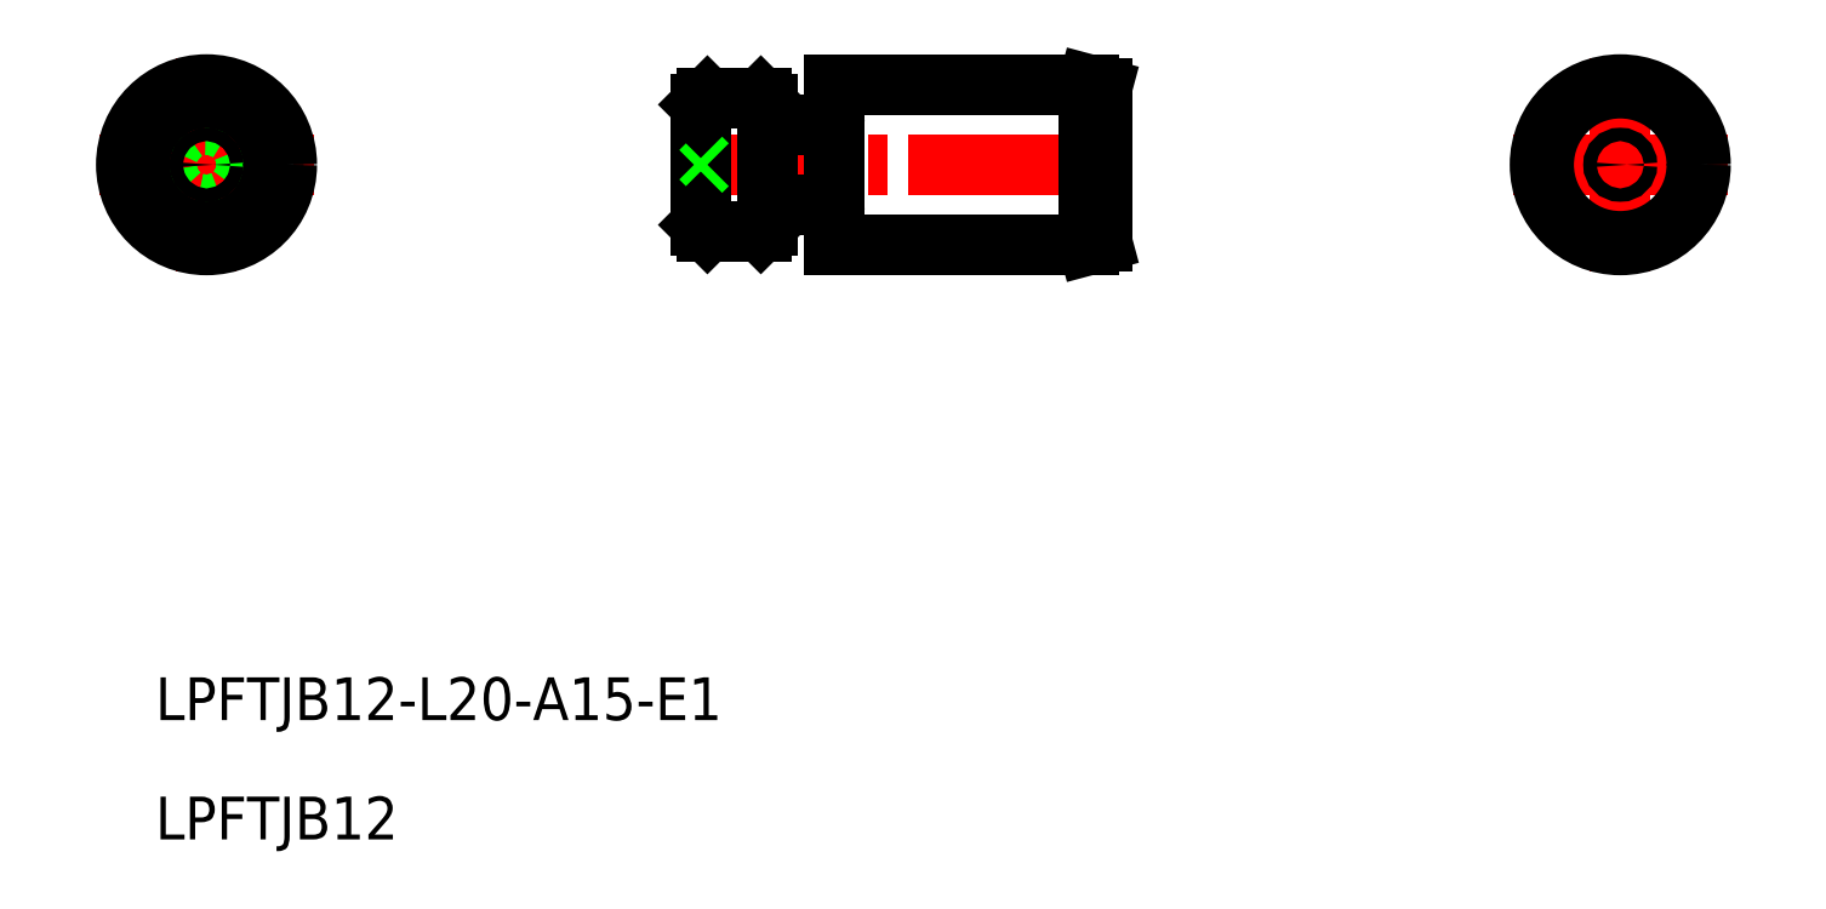
<metadata>
{"format":"dxf","ext":"dxf","renderer":"ezdxf+matplotlib","layout":"modelspace","background":"white","min_lineweight":24,"dpi":150}
</metadata>
<code>
0
SECTION
2
ENTITIES
0
TEXT
8
0
10
52.72
20
155.7
30
0
40
3.2
1
LPFTJB12-L20-A15-E1
0
TEXT
8
0
10
52.72
20
146.8
30
0
40
3.2
1
LPFTJB12
0
LINE
8
CENTER
10
48.54
20
197.3
30
0
11
64.54
21
197.3
31
0
0
LINE
8
CENTER
10
56.54
20
189.3
30
0
11
56.54
21
205.3
31
0
0
CIRCLE
8
0
10
56.54
20
197.3
30
0
40
6
0
CIRCLE
8
0
10
56.54
20
197.3
30
0
40
3
0
CIRCLE
8
0
10
56.54
20
197.3
30
0
40
5
0
LINE
8
CENTER
10
91.51
20
197.3
30
0
11
125.5
21
197.3
31
0
0
LINE
8
0
10
93.51
20
201.8
30
0
11
93.51
21
192.8
31
0
0
LINE
8
0
10
94.01
20
202.3
30
0
11
93.51
21
201.8
31
0
0
LINE
8
0
10
94.01
20
192.3
30
0
11
98.01
21
192.3
31
0
0
LINE
8
0
10
93.51
20
192.8
30
0
11
94.01
21
192.3
31
0
0
LINE
8
0
10
98.51
20
192.8
30
0
11
98.51
21
201.8
31
0
0
ARC
8
0
10
99.01
20
200.8
30
0
40
0.5
50
180
51
270
0
LINE
8
0
10
98.01
20
192.3
30
0
11
98.51
21
192.8
31
0
0
LINE
8
0
10
98.01
20
202.3
30
0
11
98.51
21
201.8
31
0
0
LINE
8
0
10
103.5
20
191.3
30
0
11
103.5
21
203.3
31
0
0
ARC
8
0
10
103
20
200.8
30
0
40
0.5
50
270
51
0
0
LINE
8
0
10
122.5
20
191.3
30
0
11
122.5
21
203.3
31
0
0
LINE
8
0
10
94.01
20
202.3
30
0
11
98.01
21
202.3
31
0
0
LINE
8
0
10
103.5
20
203.3
30
0
11
122.5
21
203.3
31
0
0
LINE
8
0
10
99.01
20
200.3
30
0
11
103
21
200.3
31
0
0
LINE
8
0
10
103.5
20
191.3
30
0
11
122.5
21
191.3
31
0
0
LINE
8
0
10
99.01
20
194.3
30
0
11
103
21
194.3
31
0
0
ARC
8
0
10
99.01
20
193.8
30
0
40
0.5
50
90
51
180
0
LINE
8
CENTER
10
154.3
20
197.3
30
0
11
170.3
21
197.3
31
0
0
LINE
8
CENTER
10
162.3
20
189.3
30
0
11
162.3
21
205.3
31
0
0
CIRCLE
8
0
10
162.3
20
197.3
30
0
40
6
0
CIRCLE
8
0
10
162.3
20
197.3
30
0
40
0.5
0
LINE
8
0
10
123
20
197.3
30
0
11
123.5
21
197.8
31
0
0
LINE
8
0
10
123
20
197.3
30
0
11
123.5
21
196.8
31
0
0
LINE
8
0
10
94.01
20
197.3
30
0
11
93.51
21
197.8
31
0
0
LINE
8
0
10
94.01
20
197.3
30
0
11
93.51
21
196.8
31
0
0
CIRCLE
8
0
10
56.54
20
197.3
30
0
40
0.5
0
ARC
8
0
10
103
20
193.8
30
0
40
0.5
50
0
51
90
0
LINE
8
0
10
123.5
20
203
30
0
11
122.5
21
203.3
31
0
0
LINE
8
0
10
123.5
20
191.6
30
0
11
122.5
21
191.3
31
0
0
LINE
8
0
10
123.5
20
203
30
0
11
123.5
21
191.6
31
0
0
CIRCLE
8
0
10
162.3
20
197.3
30
0
40
5.732
0
VIEWPORT
8
0
10
5.614
20
3.902
30
0
40
13.1
41
8.746
68
     1
69
     1
0
VIEWPORT
8
0
10
5.614
20
3.902
30
0
40
8.982
41
6.243
68
     2
69
     2
0
ENDSEC
0
EOF

</code>
